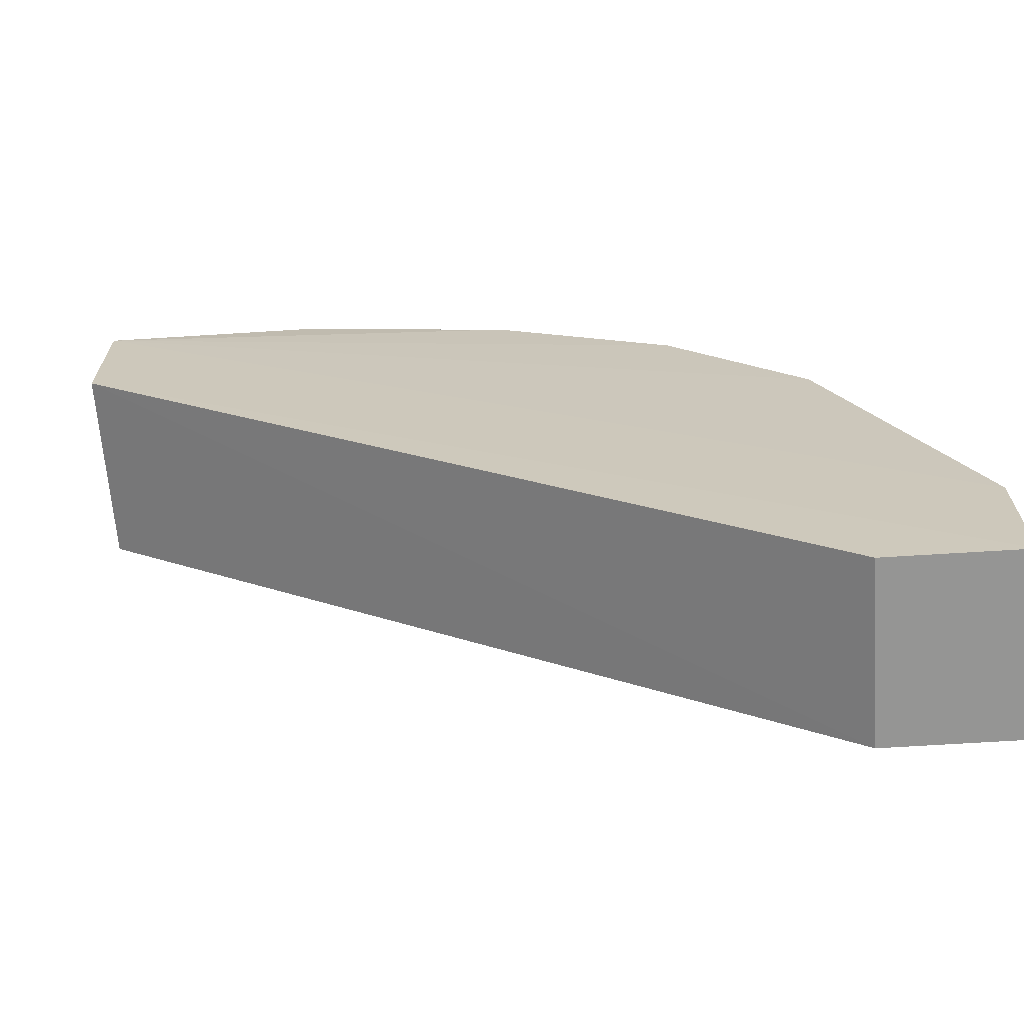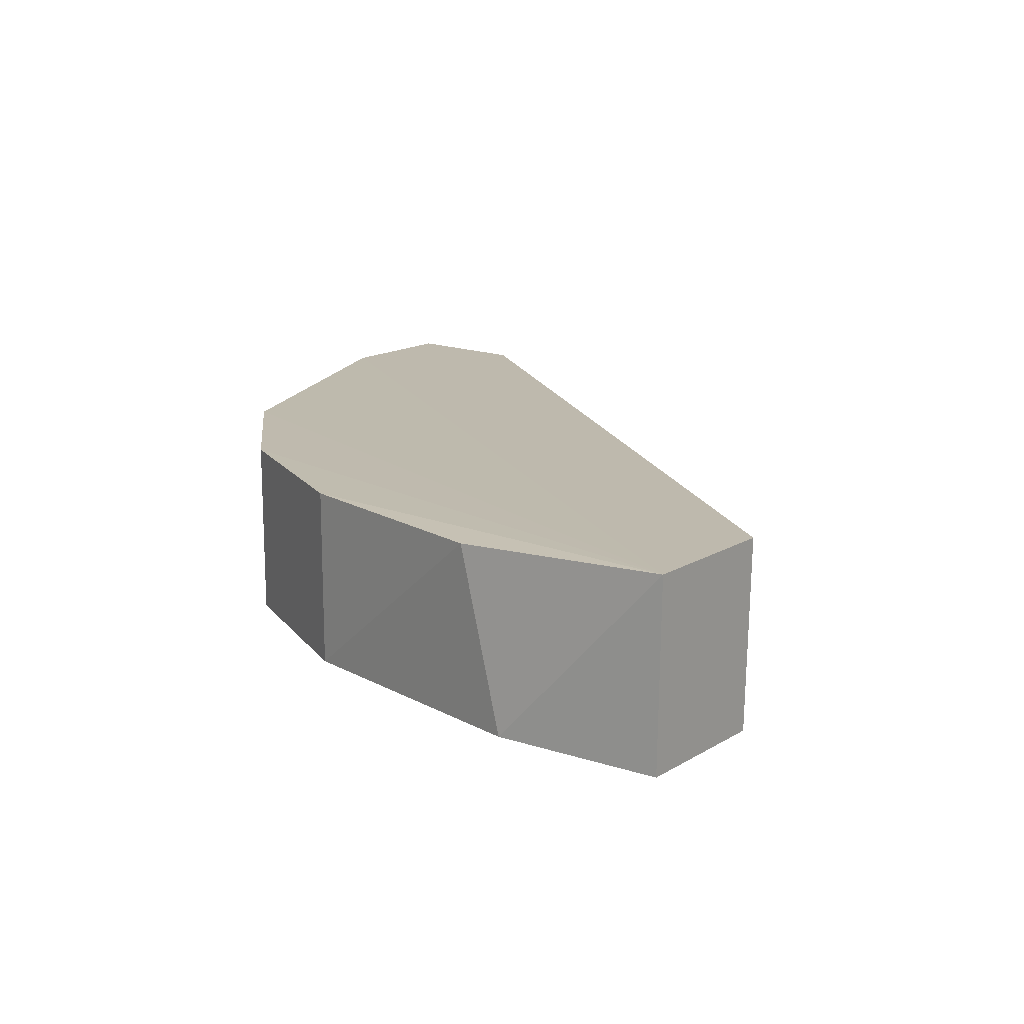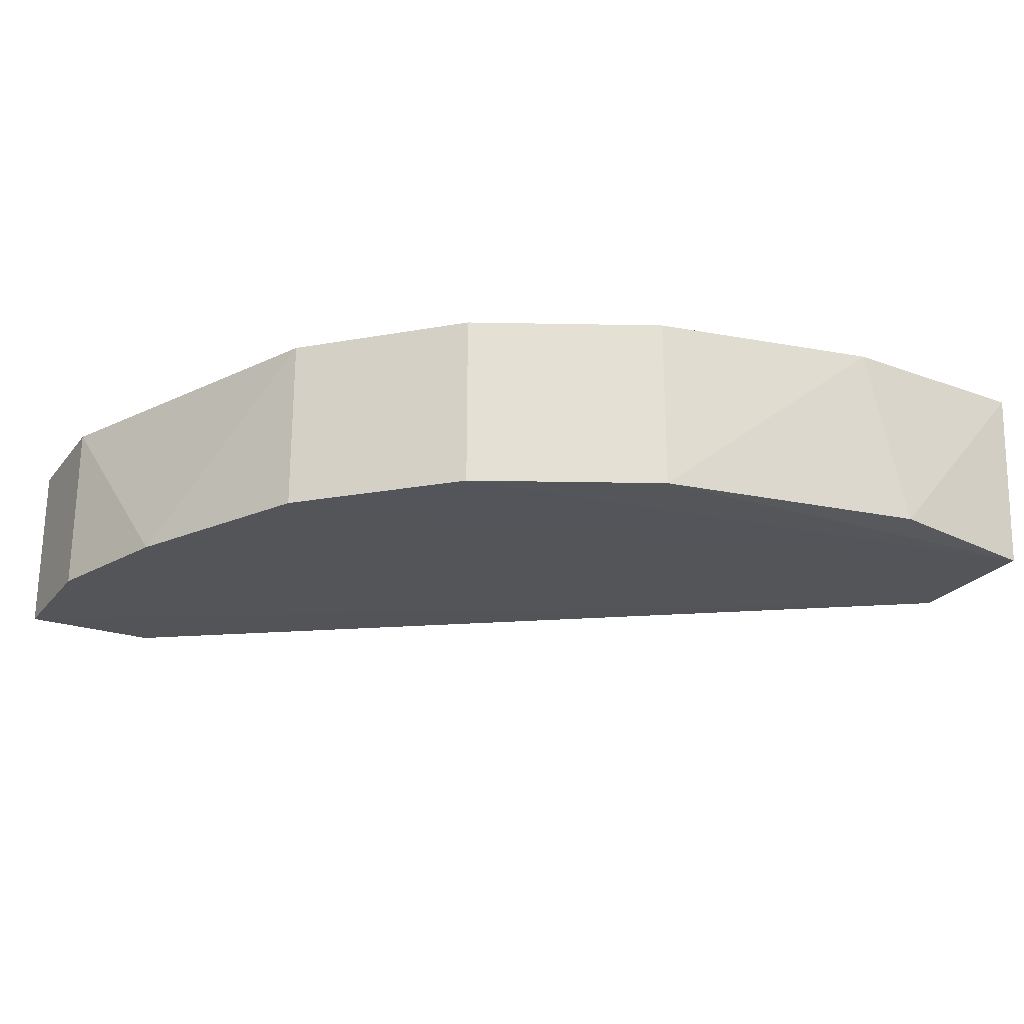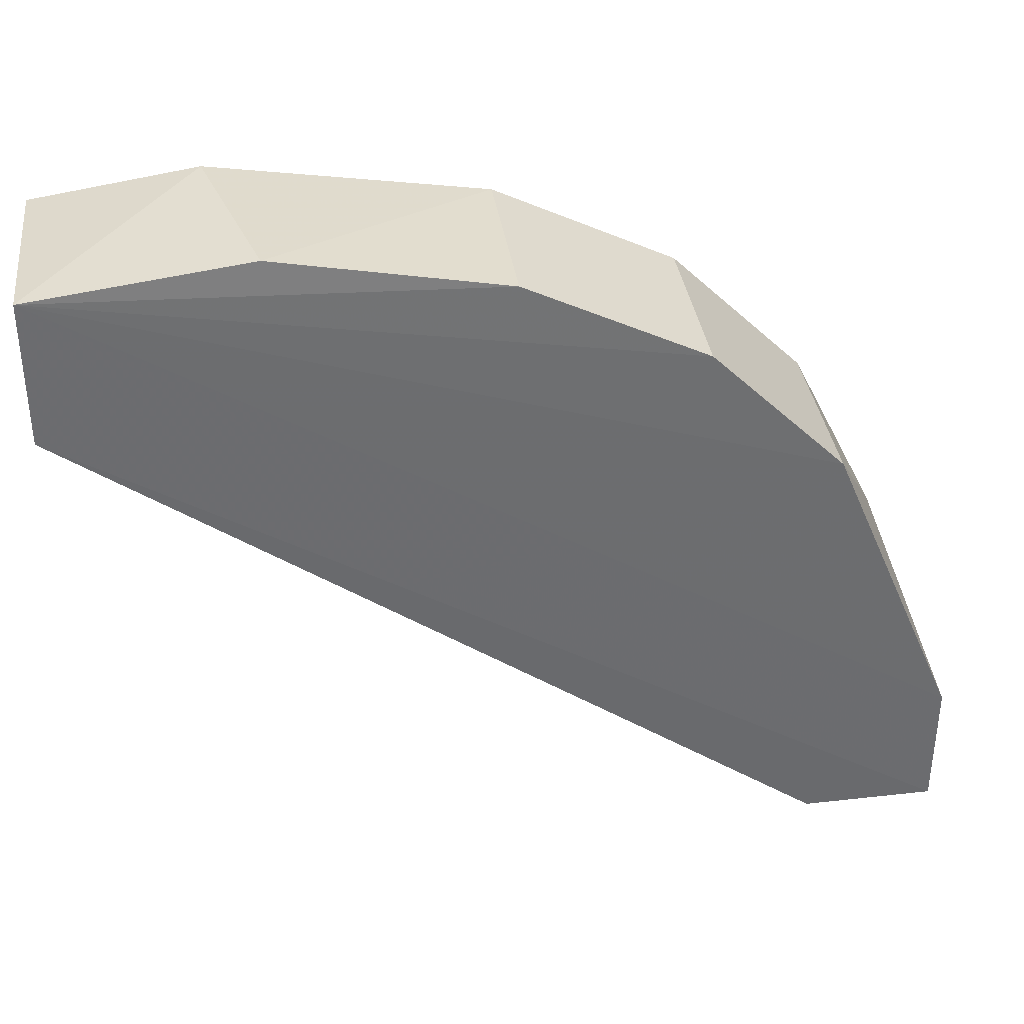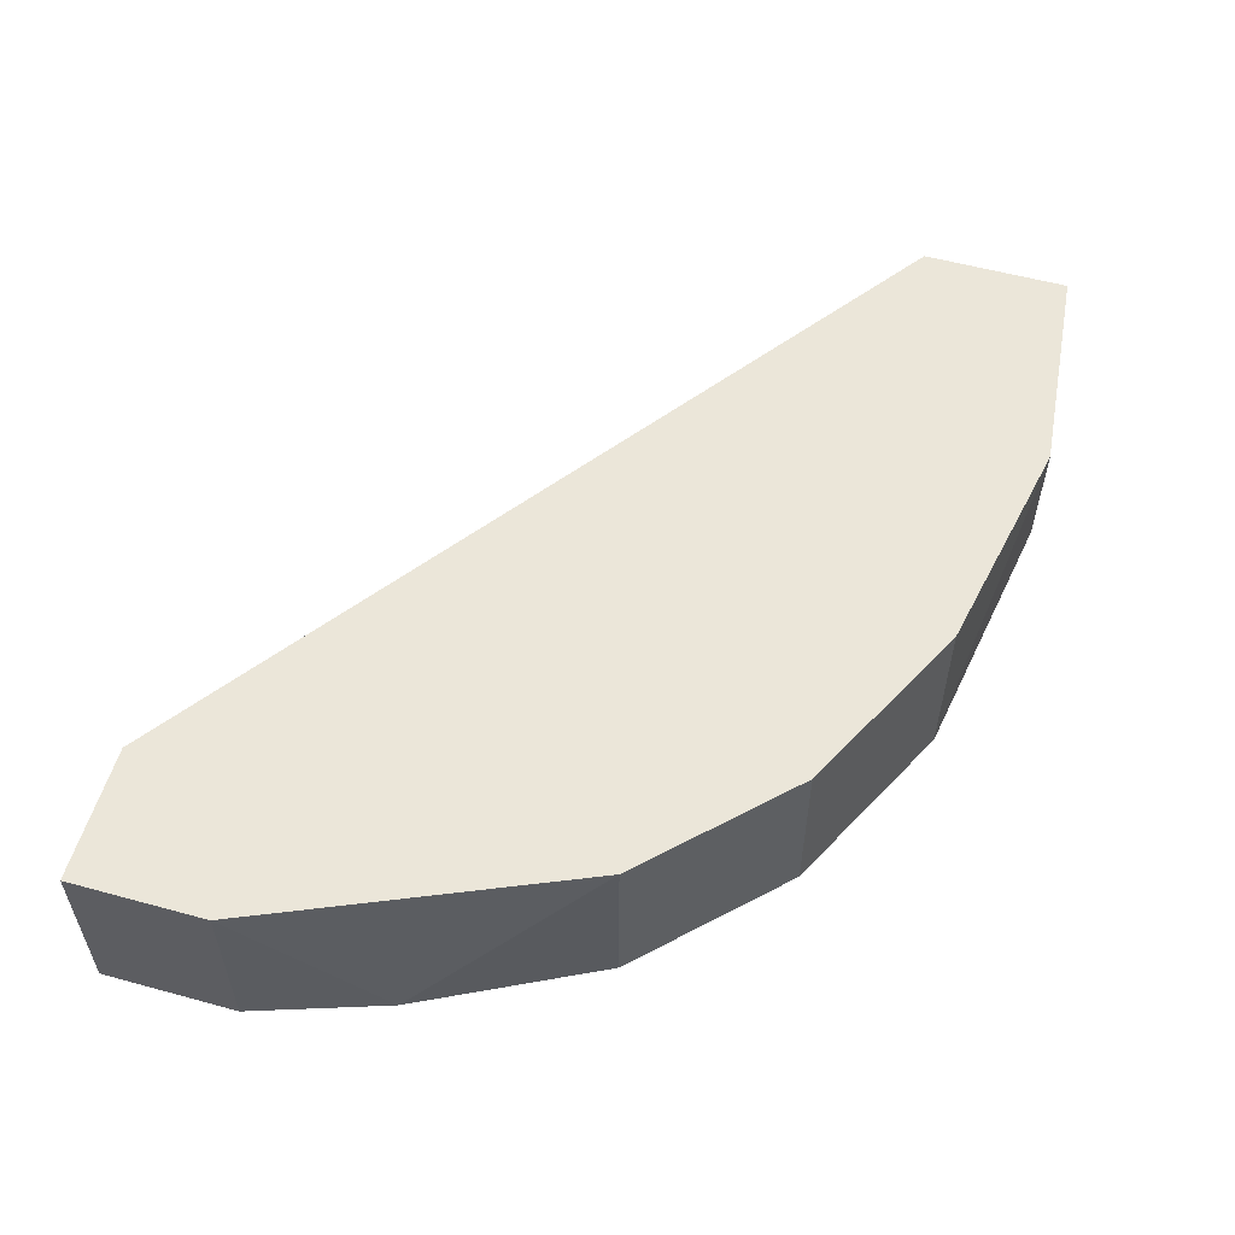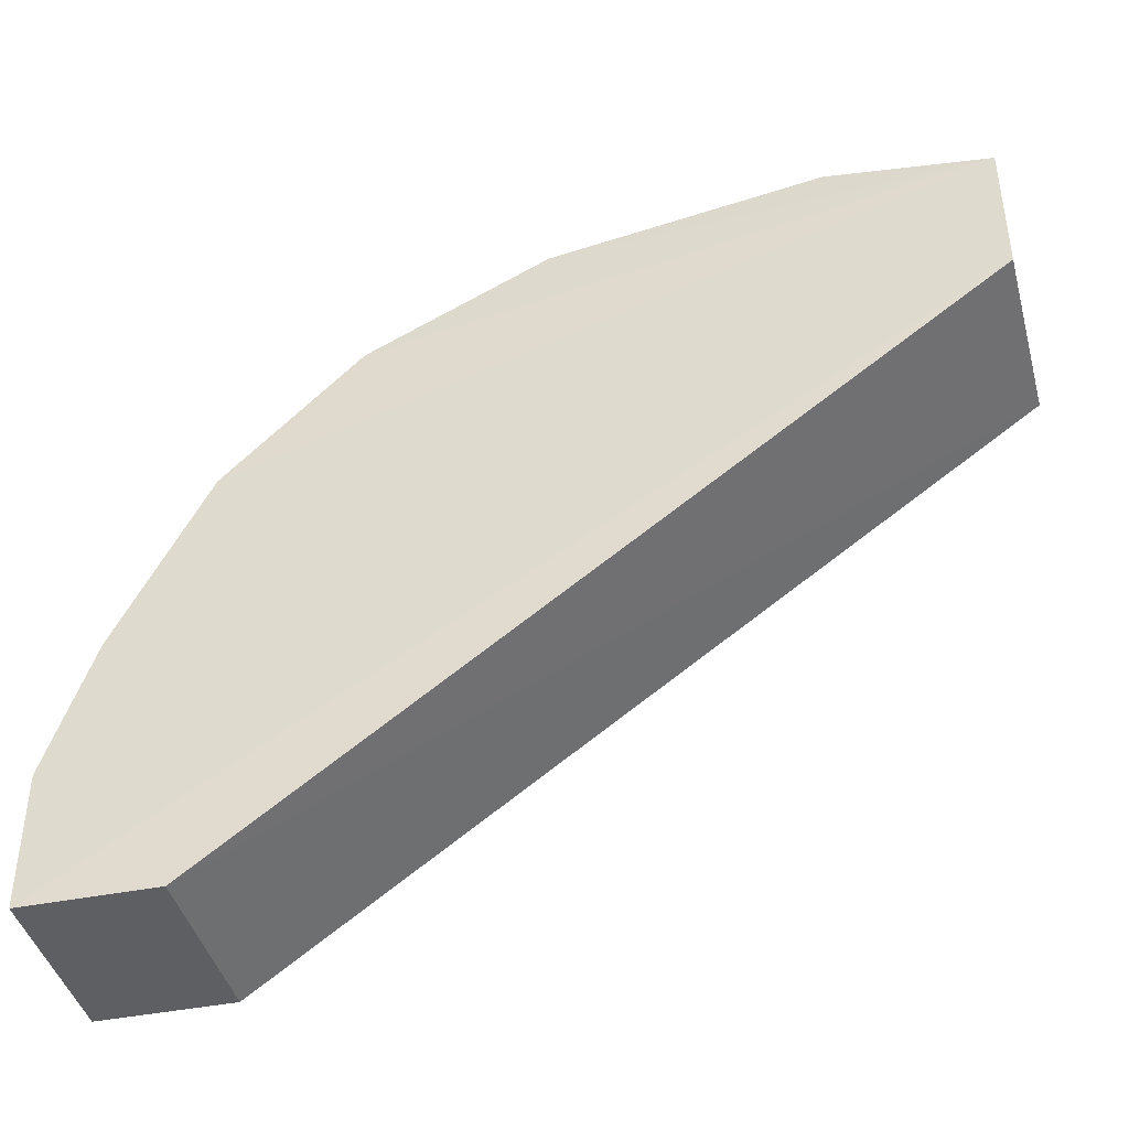
<metadata>
{"format":"obj","ext":"obj","renderer":"f3d","projection":"perspective","resolution":1024,"background":"white","views":[{"elev":-67.4,"azim":3.6,"up":"+Y"},{"elev":15.7,"azim":-140.9,"up":"+Z"},{"elev":-24.0,"azim":151.6,"up":"+Z"},{"elev":36.7,"azim":-8.3,"up":"+Y"},{"elev":56.0,"azim":106.0,"up":"+Z"},{"elev":-41.7,"azim":-166.3,"up":"+Y"}]}
</metadata>
<code>
v 0.3238 -0.01048 -0.01636
v 0.1776 0.09395 0.02542
v 0.2298 0.0835 0.02542
v 0.3029 -0.07316 0.02542
v 0.1296 0.05477 -0.01766
v 0.2298 0.0835 -0.01636
v 0.1284 0.05529 0.02697
v 0.3029 -0.07316 -0.01636
v 0.3029 0.03128 0.02542
v 0.3342 -0.07316 0.02542
v 0.1296 0.08805 -0.01766
v 0.2715 0.06261 -0.01636
v 0.3342 -0.07316 -0.01636
v 0.1284 0.08895 0.02697
v 0.3342 -0.04182 0.02542
v 0.1671 0.09395 -0.01636
v 0.2715 0.06261 0.02542
v 0.3029 0.03128 -0.01636
v 0.3342 -0.04182 -0.01636
f 15 13 19
f 2 3 6
f 7 5 8
f 4 7 8
f 7 4 10
f 4 8 10
f 5 7 11
f 6 3 12
f 11 6 12
f 8 5 13
f 10 8 13
f 5 11 13
f 3 2 14
f 7 10 14
f 11 7 14
f 1 9 15
f 10 13 15
f 9 14 15
f 14 10 15
f 2 6 16
f 6 11 16
f 14 2 16
f 11 14 16
f 12 3 17
f 9 12 17
f 3 14 17
f 14 9 17
f 9 1 18
f 1 11 18
f 12 9 18
f 11 12 18
f 11 1 19
f 13 11 19
f 1 15 19

</code>
